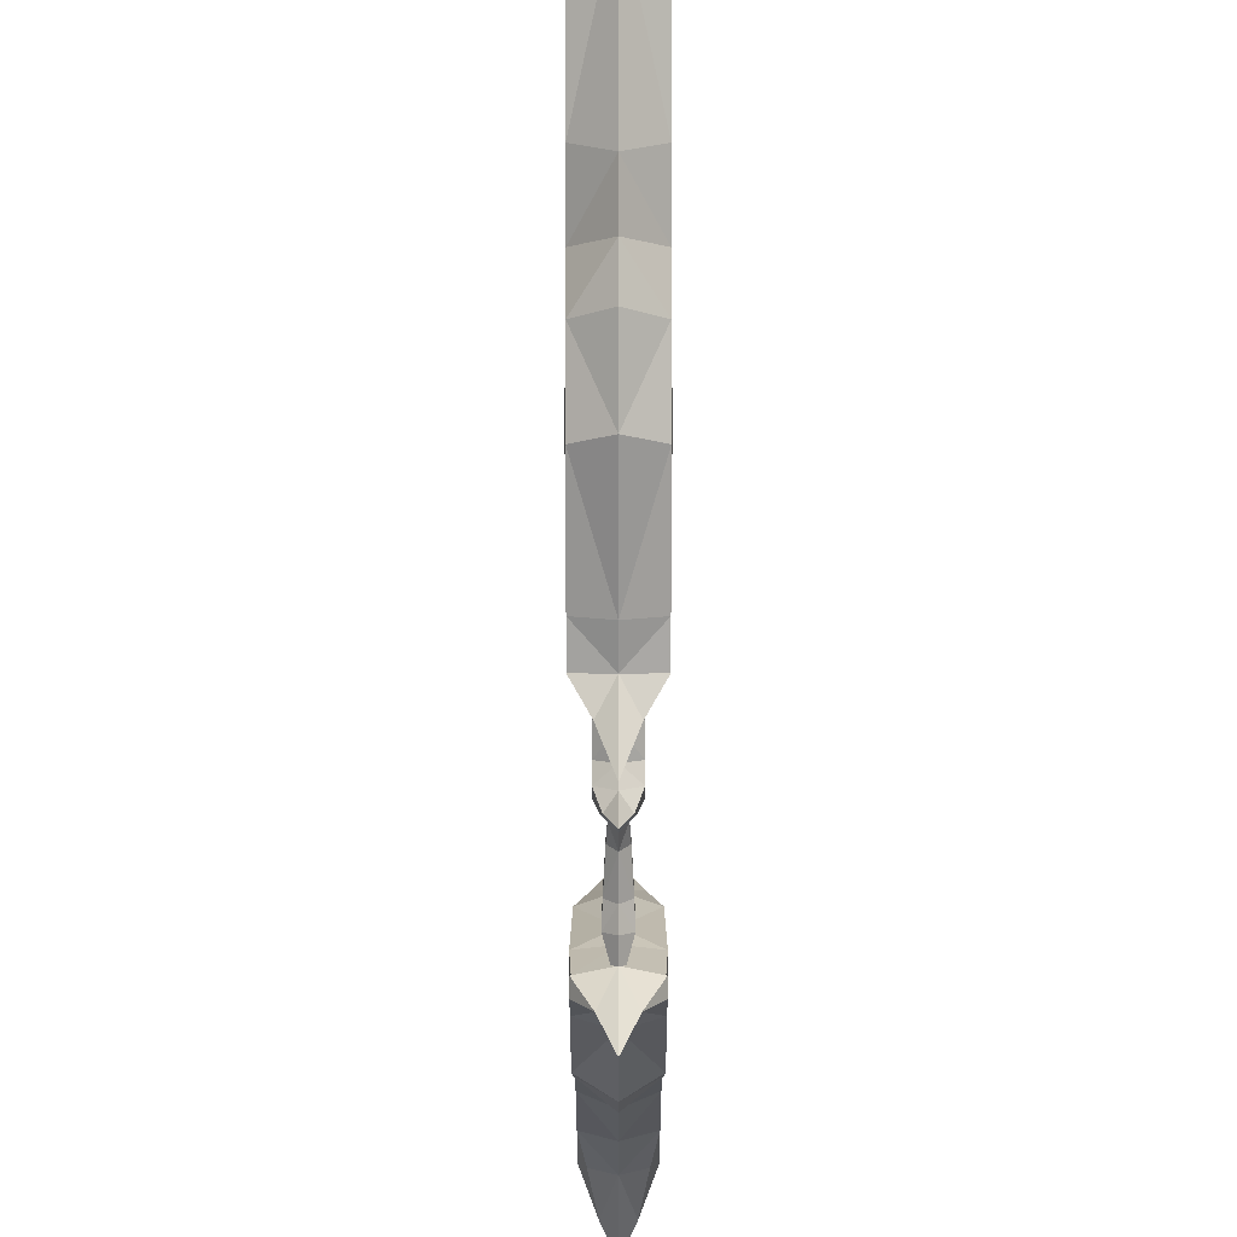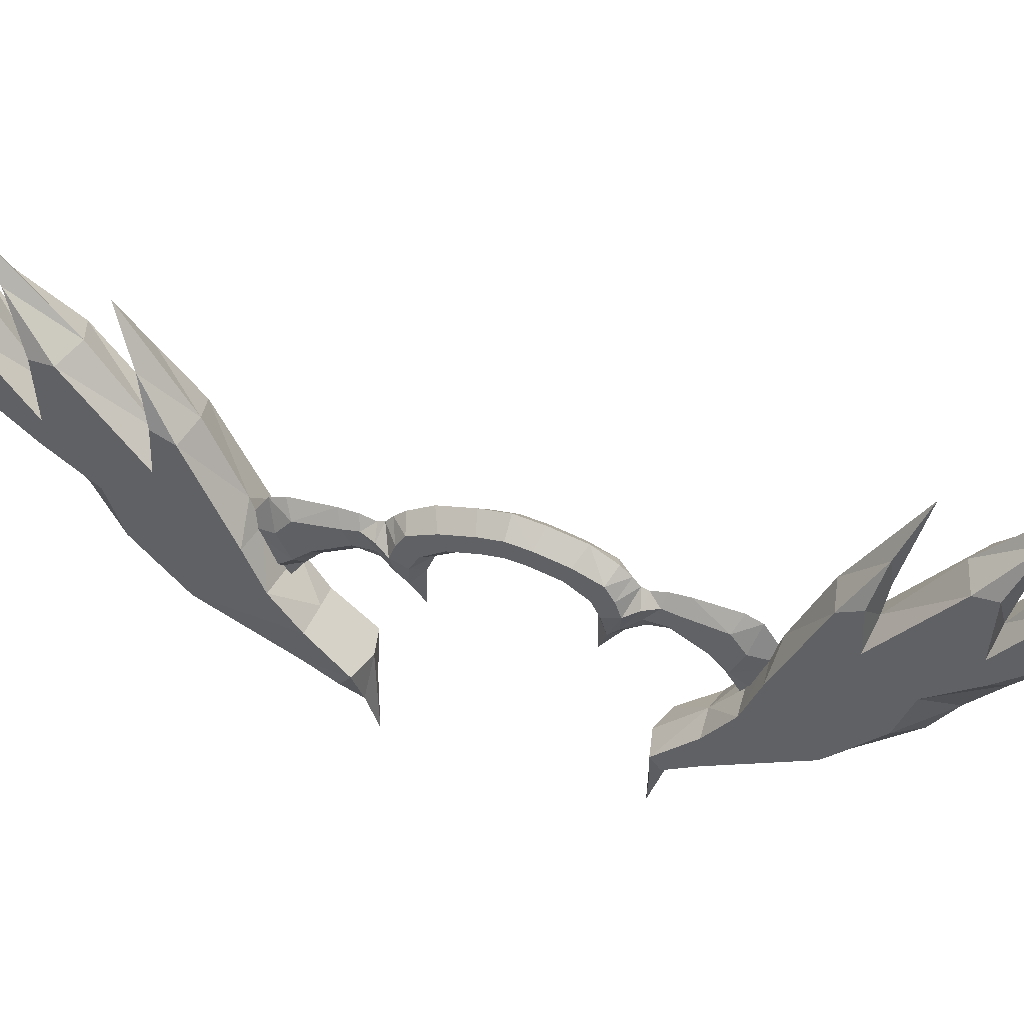
<metadata>
{"format":"obj","ext":"obj","renderer":"f3d","projection":"perspective","resolution":1024,"background":"white","views":[{"elev":-48.5,"azim":-0.0,"up":"+Z"},{"elev":41.6,"azim":-69.2,"up":"+Z"}]}
</metadata>
<code>
o bow
v 0.03 0.1442 -0.4699
v 0.03 0.125 -0.5031
v 0.03 0.08524 -0.479
v 0.03 0.09674 -0.4515
v 0.03 0.1697 -0.5189
v 0.0177 0.1452 -0.5688
v 0.01455 0.2316 -0.528
v 0.01455 0.247 -0.5031
v 0.01242 0.1943 -0.5287
v 0.01242 0.2193 -0.5003
v 0.05668 0.3813 -0.5486
v 0.01787 0.2911 -0.5553
v 0.01787 0.3203 -0.5092
v 0.03223 0.5355 -0.2947
v 0.05384 0.5109 -0.4489
v 0.02086 0.7362 -0.2095
v 0.05384 0.6761 -0.4046
v 0.05384 0.8705 -0.1991
v 0.03715 0.941 -0.14
v 0.05384 0.8473 -0.2843
v 0.05384 1.028 -0.2051
v 0.05384 1.161 -0.173
v 0.02584 1.234 -0.2075
v 0.05384 1.04 -0.2255
v 0.05384 0.8851 -0.3004
v 0.05384 0.6829 -0.4472
v 0.05352 0.5583 -0.5792
v 0.05384 0.4637 -0.6632
v 0.05384 0.2954 -0.7354
v 0.05384 0.2407 -0.7625
v 0.02561 0.2152 -0.8061
v 0.05384 0.2233 -0.7433
v 0.05067 0.2945 -0.6848
v 0.04122 1.137 -0.2024
v 0.01954 0.345 -0.5377
v 0.01954 0.3208 -0.5793
v 0.02121 0.1935 -0.5056
v 0.02121 0.1645 -0.5495
v 0.05384 0.5924 -0.5034
v 0.05384 0.7949 -0.271
v -0.007031 1.186 -0.09661
v 0.007031 1.186 -0.09661
v -0.003516 1.225 -0.009081
v -0.009844 1.079 -0.01459
v -0.007031 0.9322 -0.13
v 0.007031 0.9322 -0.13
v 0.03715 0.8988 -0.1608
v -0.01406 0.8642 -0.2872
v 0.01406 0.8642 -0.2872
v 0.05384 0.6484 -0.2997
v 0.05384 0.688 -0.2987
v 0.03 0.1399 -0.5292
v 0.03 0.1596 -0.4931
v 0.05384 0.4709 -0.3881
v 0.05384 0.5111 -0.3715
v 0.01406 1.009 -0.2315
v -0.01406 1.009 -0.2315
v 0.01406 1.158 -0.004433
v 0.02109 1.059 -0.1133
v 0.003516 1.225 -0.009081
v 0.009844 1.079 -0.01459
v 0.05384 0.3466 -0.6223
v 0.03 0.0335 -0.4677
v 0.03 0.04111 -0.439
v -0.03 0.1442 -0.4699
v -0.03 0.125 -0.5031
v -0.03 0.08524 -0.479
v -0.03 0.09674 -0.4515
v -0.03 0.1697 -0.5189
v -0.0177 0.1452 -0.5688
v -0.01455 0.2316 -0.528
v -0.01455 0.247 -0.5031
v -0.01242 0.1943 -0.5287
v -0.01242 0.2193 -0.5003
v 0 0.3713 -0.6283
v -0.05668 0.3813 -0.5486
v -0.01787 0.2911 -0.5553
v -0.01787 0.3203 -0.5092
v -0.03223 0.5355 -0.2947
v -0.05384 0.5109 -0.4489
v -0.02086 0.7362 -0.2095
v -0.05384 0.6761 -0.4046
v -0.05384 0.8705 -0.1991
v -0.03715 0.941 -0.14
v -0.05384 0.8473 -0.2843
v -0.05384 1.028 -0.2051
v -0.05384 1.161 -0.173
v -0.02584 1.234 -0.2075
v -0.05384 1.04 -0.2255
v -0.05384 0.8851 -0.3004
v -0.05384 0.6829 -0.4472
v -0.05352 0.5583 -0.5792
v -0.05384 0.4637 -0.6632
v -0.05384 0.2954 -0.7354
v -0.05384 0.2407 -0.7625
v -0.02561 0.2152 -0.8061
v -0.05384 0.2233 -0.7433
v -0.05067 0.2945 -0.6848
v -0.04122 1.137 -0.2024
v -0.01954 0.345 -0.5377
v -0.01954 0.3208 -0.5793
v -0.02121 0.1935 -0.5056
v -0.02121 0.1645 -0.5495
v -0.05384 0.5924 -0.5034
v -0.05384 0.7949 -0.271
v 0.007031 1.186 -0.09661
v -0.007031 1.186 -0.09661
v 0 1.154 -0.1758
v 0 1.276 0.07432
v 0.003516 1.225 -0.009081
v 0.009844 1.079 -0.01459
v 0.007031 0.9322 -0.13
v -0.007031 0.9322 -0.13
v -0.03715 0.8988 -0.1608
v 0.01406 0.8642 -0.2872
v -0.01406 0.8642 -0.2872
v -0.05384 0.6484 -0.2997
v -0.05384 0.688 -0.2987
v -0.03 0.1399 -0.5292
v -0.03 0.1596 -0.4931
v -0.05384 0.4709 -0.3881
v -0.05384 0.5111 -0.3715
v -0.01406 1.009 -0.2315
v 0.01406 1.009 -0.2315
v -0.01406 1.158 -0.004433
v -0.02109 1.059 -0.1133
v -0.003516 1.225 -0.009081
v -0.009844 1.079 -0.01459
v 0 0.1126 -0.5214
v 0 0.1553 -0.452
v 0 0.1118 -0.4284
v 0 0.07623 -0.5021
v 0 0.1268 -0.6132
v 0 0.1864 -0.4813
v 0 0.2285 -0.5439
v 0 0.2579 -0.4775
v 0 0.195 -0.5485
v 0 0.2252 -0.4786
v 0 0.3463 -0.6465
v 0 0.2848 -0.5712
v 0 0.3347 -0.4822
v 0 0.5814 -0.2028
v 0 0.5194 -0.4221
v 0 0.6847 -0.3827
v 0 0.8546 -0.1839
v 0 0.9912 -0.1075
v 0 0.9095 -0.1364
v 0 0.8879 -0.2477
v 0 1.042 -0.1658
v 0 1.172 -0.1566
v 0 1.301 -0.2218
v 0 1.047 -0.2377
v 0 1.13 -0.2212
v 0 0.8924 -0.3241
v 0 0.7018 -0.4886
v 0 0.5949 -0.6045
v 0 0.6399 -0.5479
v 0 0.4924 -0.6818
v 0 0.3028 -0.7501
v 0 0.2471 -0.7699
v 0 0.203 -0.8849
v 0 0.2093 -0.742
v 0 0.2893 -0.6737
v 0 0.7988 -0.1213
v 0 0.3098 -0.5962
v 0 0.3615 -0.4921
v 0 0.1985 -0.4851
v 0 0.1645 -0.5682
v 0 0.7791 -0.2527
v 0 0.7129 -0.2963
v 0 0.6283 -0.2875
v 0 0.1258 -0.5521
v 0 0.174 -0.4678
v 0 0.5318 -0.3636
v 0 0.4575 -0.3753
v -0.05384 0.3466 -0.6223
v 0 0.406 -0.5547
v 0 0.3911 -0.5016
v 0 0.3399 -0.6196
v 0 0.3731 -0.5476
v -0.03 0.0335 -0.4677
v -0.03 0.04111 -0.439
v 0 0.02767 -0.4899
v 0 0.05024 -0.4145
v 0.03 0 -0.4341
v 0.03 -0.1442 -0.4699
v 0.03 0 -0.4642
v 0.03 -0.125 -0.5031
v 0.03 -0.08524 -0.479
v 0.03 -0.09674 -0.4515
v 0.03 -0.1697 -0.5189
v 0.0177 -0.1452 -0.5688
v 0.01455 -0.2316 -0.528
v 0.01455 -0.247 -0.5031
v 0.01242 -0.1943 -0.5287
v 0.01242 -0.2193 -0.5003
v 0.05668 -0.3813 -0.5486
v 0.01787 -0.2911 -0.5553
v 0.01787 -0.3203 -0.5092
v 0.03223 -0.5355 -0.2947
v 0.05384 -0.5109 -0.4489
v 0.02086 -0.7362 -0.2095
v 0.05384 -0.6761 -0.4046
v 0.05384 -0.8705 -0.1991
v 0.03715 -0.941 -0.14
v 0.05384 -0.8473 -0.2843
v 0.05384 -1.028 -0.2051
v 0.05384 -1.161 -0.173
v 0.02584 -1.234 -0.2075
v 0.05384 -1.04 -0.2255
v 0.05384 -0.8851 -0.3004
v 0.05384 -0.6829 -0.4472
v 0.05352 -0.5583 -0.5792
v 0.05384 -0.4637 -0.6632
v 0.05384 -0.2954 -0.7354
v 0.05384 -0.2407 -0.7625
v 0.02561 -0.2152 -0.8061
v 0.05384 -0.2233 -0.7433
v 0.05067 -0.2945 -0.6848
v 0.04122 -1.137 -0.2024
v 0.01954 -0.345 -0.5377
v 0.01954 -0.3208 -0.5793
v 0.02121 -0.1935 -0.5056
v 0.02121 -0.1645 -0.5495
v 0.05384 -0.5924 -0.5034
v 0.05384 -0.7949 -0.271
v -0.007031 -1.186 -0.09661
v 0.007031 -1.186 -0.09661
v -0.003516 -1.225 -0.009081
v -0.009844 -1.079 -0.01459
v -0.007031 -0.9322 -0.13
v 0.007031 -0.9322 -0.13
v 0.03715 -0.8988 -0.1608
v -0.01406 -0.8642 -0.2872
v 0.01406 -0.8642 -0.2872
v 0.05384 -0.6484 -0.2997
v 0.05384 -0.688 -0.2987
v 0.03 -0.1399 -0.5292
v 0.03 -0.1596 -0.4931
v 0.05384 -0.4709 -0.3881
v 0.05384 -0.5111 -0.3715
v 0.01406 -1.009 -0.2315
v -0.01406 -1.009 -0.2315
v 0.01406 -1.158 -0.004433
v 0.02109 -1.059 -0.1133
v 0.003516 -1.225 -0.009081
v 0.009844 -1.079 -0.01459
v 0.05384 -0.3466 -0.6223
v 0.03 -0.0335 -0.4677
v 0.03 -0.04111 -0.439
v -0.03 0 -0.4341
v -0.03 -0.1442 -0.4699
v -0.03 0 -0.4642
v -0.03 -0.125 -0.5031
v -0.03 -0.08524 -0.479
v -0.03 -0.09674 -0.4515
v -0.03 -0.1697 -0.5189
v -0.0177 -0.1452 -0.5688
v -0.01455 -0.2316 -0.528
v -0.01455 -0.247 -0.5031
v -0.01242 -0.1943 -0.5287
v -0.01242 -0.2193 -0.5003
v 0 -0.3713 -0.6283
v -0.05668 -0.3813 -0.5486
v -0.01787 -0.2911 -0.5553
v -0.01787 -0.3203 -0.5092
v -0.03223 -0.5355 -0.2947
v -0.05384 -0.5109 -0.4489
v -0.02086 -0.7362 -0.2095
v -0.05384 -0.6761 -0.4046
v -0.05384 -0.8705 -0.1991
v -0.03715 -0.941 -0.14
v -0.05384 -0.8473 -0.2843
v -0.05384 -1.028 -0.2051
v -0.05384 -1.161 -0.173
v -0.02584 -1.234 -0.2075
v -0.05384 -1.04 -0.2255
v -0.05384 -0.8851 -0.3004
v -0.05384 -0.6829 -0.4472
v -0.05352 -0.5583 -0.5792
v -0.05384 -0.4637 -0.6632
v -0.05384 -0.2954 -0.7354
v -0.05384 -0.2407 -0.7625
v -0.02561 -0.2152 -0.8061
v -0.05384 -0.2233 -0.7433
v -0.05067 -0.2945 -0.6848
v -0.04122 -1.137 -0.2024
v -0.01954 -0.345 -0.5377
v -0.01954 -0.3208 -0.5793
v -0.02121 -0.1935 -0.5056
v -0.02121 -0.1645 -0.5495
v -0.05384 -0.5924 -0.5034
v -0.05384 -0.7949 -0.271
v 0.007031 -1.186 -0.09661
v -0.007031 -1.186 -0.09661
v 0 -1.154 -0.1758
v 0 -1.276 0.07432
v 0.003516 -1.225 -0.009081
v 0.009844 -1.079 -0.01459
v 0.007031 -0.9322 -0.13
v -0.007031 -0.9322 -0.13
v -0.03715 -0.8988 -0.1608
v 0.01406 -0.8642 -0.2872
v -0.01406 -0.8642 -0.2872
v -0.05384 -0.6484 -0.2997
v -0.05384 -0.688 -0.2987
v -0.03 -0.1399 -0.5292
v -0.03 -0.1596 -0.4931
v -0.05384 -0.4709 -0.3881
v -0.05384 -0.5111 -0.3715
v -0.01406 -1.009 -0.2315
v 0.01406 -1.009 -0.2315
v -0.01406 -1.158 -0.004433
v -0.02109 -1.059 -0.1133
v -0.003516 -1.225 -0.009081
v -0.009844 -1.079 -0.01459
v 0 0 -0.4857
v 0 -0.1126 -0.5214
v 0 0 -0.4081
v 0 -0.1553 -0.452
v 0 -0.1118 -0.4284
v 0 -0.07623 -0.5021
v 0 -0.1268 -0.6132
v 0 -0.1864 -0.4813
v 0 -0.2285 -0.5439
v 0 -0.2579 -0.4775
v 0 -0.195 -0.5485
v 0 -0.2252 -0.4786
v 0 -0.3463 -0.6465
v 0 -0.2848 -0.5712
v 0 -0.3347 -0.4822
v 0 -0.5814 -0.2028
v 0 -0.5194 -0.4221
v 0 -0.6847 -0.3827
v 0 -0.8546 -0.1839
v 0 -0.9912 -0.1075
v 0 -0.9095 -0.1364
v 0 -0.8879 -0.2477
v 0 -1.042 -0.1658
v 0 -1.172 -0.1566
v 0 -1.301 -0.2218
v 0 -1.047 -0.2377
v 0 -1.13 -0.2212
v 0 -0.8924 -0.3241
v 0 -0.7018 -0.4886
v 0 -0.5949 -0.6045
v 0 -0.6399 -0.5479
v 0 -0.4924 -0.6818
v 0 -0.3028 -0.7501
v 0 -0.2471 -0.7699
v 0 -0.203 -0.8849
v 0 -0.2093 -0.742
v 0 -0.2893 -0.6737
v 0 -0.7988 -0.1213
v 0 -0.3098 -0.5962
v 0 -0.3615 -0.4921
v 0 -0.1985 -0.4851
v 0 -0.1645 -0.5682
v 0 -0.7791 -0.2527
v 0 -0.7129 -0.2963
v 0 -0.6283 -0.2875
v 0 -0.1258 -0.5521
v 0 -0.174 -0.4678
v 0 -0.5318 -0.3636
v 0 -0.4575 -0.3753
v -0.05384 -0.3466 -0.6223
v 0 -0.406 -0.5547
v 0 -0.3911 -0.5016
v 0 -0.3399 -0.6196
v 0 -0.3731 -0.5476
v -0.03 -0.0335 -0.4677
v -0.03 -0.04111 -0.439
v 0 -0.02767 -0.4899
v 0 -0.05024 -0.4145
f 132 2 3
f 2 4 3
f 52 5 53
f 3 64 63
f 132 63 183
f 10 7 8
f 53 134 173
f 138 8 136
f 167 10 138
f 37 9 10
f 36 140 165
f 35 177 166
f 136 13 141
f 8 12 13
f 13 166 141
f 12 35 13
f 165 75 36
f 5 38 37
f 134 37 167
f 1 173 130
f 2 53 1
f 129 52 2
f 6 168 38
f 177 36 75
f 135 12 7
f 38 137 9
f 9 135 7
f 172 6 52
f 4 184 64
f 1 131 4
f 64 319 185
f 183 187 317
f 63 185 187
f 132 66 129
f 68 66 67
f 69 119 120
f 182 67 181
f 181 132 183
f 74 71 73
f 134 120 173
f 138 72 74
f 167 74 102
f 102 73 103
f 101 140 77
f 100 166 177
f 136 78 72
f 72 77 71
f 166 78 141
f 100 77 78
f 75 165 101
f 69 103 70
f 134 102 69
f 173 65 130
f 120 66 65
f 119 129 66
f 70 168 133
f 101 177 75
f 77 135 71
f 103 137 168
f 73 135 137
f 70 172 119
f 184 68 182
f 131 65 68
f 319 182 251
f 253 183 317
f 251 181 253
f 322 188 318
f 190 188 189
f 317 185 187
f 191 238 239
f 250 189 249
f 249 322 373
f 196 193 195
f 324 239 363
f 328 194 196
f 357 196 223
f 223 195 224
f 222 330 198
f 221 356 367
f 326 199 194
f 194 198 193
f 356 199 331
f 221 198 199
f 263 355 222
f 191 224 192
f 324 223 191
f 363 186 320
f 239 188 186
f 238 318 188
f 192 358 323
f 222 367 263
f 198 325 193
f 224 327 358
f 195 325 327
f 192 362 238
f 374 190 250
f 321 186 190
f 319 250 185
f 187 373 317
f 185 249 187
f 322 254 255
f 254 256 255
f 317 251 319
f 307 257 308
f 255 372 371
f 322 371 373
f 262 259 260
f 308 324 363
f 328 260 326
f 357 262 328
f 290 261 262
f 289 330 355
f 288 367 356
f 326 266 331
f 260 265 266
f 266 356 331
f 265 288 266
f 355 263 289
f 257 291 290
f 324 290 357
f 252 363 320
f 254 308 252
f 318 307 254
f 258 358 291
f 367 289 263
f 325 265 259
f 291 327 261
f 261 325 259
f 362 258 307
f 256 374 372
f 252 321 256
f 372 319 251
f 373 253 317
f 371 251 253
f 132 129 2
f 2 1 4
f 52 6 5
f 3 4 64
f 132 3 63
f 10 9 7
f 53 5 134
f 138 10 8
f 167 37 10
f 37 38 9
f 36 12 140
f 136 8 13
f 8 7 12
f 13 35 166
f 12 36 35
f 165 139 75
f 5 6 38
f 134 5 37
f 1 53 173
f 2 52 53
f 129 172 52
f 6 133 168
f 177 35 36
f 135 140 12
f 38 168 137
f 9 137 135
f 172 133 6
f 4 131 184
f 1 130 131
f 64 184 319
f 183 63 187
f 63 64 185
f 132 67 66
f 68 65 66
f 69 70 119
f 182 68 67
f 181 67 132
f 74 72 71
f 134 69 120
f 138 136 72
f 167 138 74
f 102 74 73
f 101 165 140
f 136 141 78
f 72 78 77
f 166 100 78
f 100 101 77
f 75 139 165
f 69 102 103
f 134 167 102
f 173 120 65
f 120 119 66
f 119 172 129
f 70 103 168
f 101 100 177
f 77 140 135
f 103 73 137
f 73 71 135
f 70 133 172
f 184 131 68
f 131 130 65
f 319 184 182
f 253 181 183
f 251 182 181
f 322 189 188
f 190 186 188
f 317 319 185
f 191 192 238
f 250 190 189
f 249 189 322
f 196 194 193
f 324 191 239
f 328 326 194
f 357 328 196
f 223 196 195
f 222 355 330
f 326 331 199
f 194 199 198
f 356 221 199
f 221 222 198
f 263 329 355
f 191 223 224
f 324 357 223
f 363 239 186
f 239 238 188
f 238 362 318
f 192 224 358
f 222 221 367
f 198 330 325
f 224 195 327
f 195 193 325
f 192 323 362
f 374 321 190
f 321 320 186
f 319 374 250
f 187 249 373
f 185 250 249
f 322 318 254
f 254 252 256
f 317 253 251
f 307 258 257
f 255 256 372
f 322 255 371
f 262 261 259
f 308 257 324
f 328 262 260
f 357 290 262
f 290 291 261
f 289 265 330
f 326 260 266
f 260 259 265
f 266 288 356
f 265 289 288
f 355 329 263
f 257 258 291
f 324 257 290
f 252 308 363
f 254 307 308
f 318 362 307
f 258 323 358
f 367 288 289
f 325 330 265
f 291 358 327
f 261 327 325
f 362 323 258
f 256 321 374
f 252 320 321
f 372 374 319
f 373 371 253
f 371 372 251
f 27 15 11
f 175 14 142
f 55 143 174
f 19 148 146
f 148 21 149
f 149 22 150
f 150 23 151
f 152 25 154
f 154 26 155
f 27 158 156
f 28 159 158
f 29 160 159
f 160 31 161
f 31 162 161
f 32 163 162
f 54 15 55
f 50 51 16
f 170 16 51
f 171 16 164
f 145 47 147
f 23 153 151
f 23 22 34
f 21 34 22
f 25 21 20
f 20 26 25
f 155 39 157
f 28 11 62
f 28 33 29
f 29 32 30
f 31 30 32
f 39 17 15
f 144 40 169
f 145 40 18
f 40 20 18
f 19 18 20
f 144 51 17
f 143 50 171
f 17 50 15
f 14 54 55
f 14 174 142
f 178 54 175
f 27 157 39
f 19 147 47
f 24 153 34
f 180 62 11
f 178 180 11
f 62 163 33
f 80 92 76
f 175 79 121
f 143 122 174
f 148 84 146
f 148 86 85
f 149 87 86
f 150 88 87
f 152 90 89
f 154 91 90
f 158 92 156
f 159 93 158
f 160 94 159
f 160 96 95
f 162 96 161
f 163 97 162
f 121 80 76
f 117 81 118
f 170 81 164
f 171 81 117
f 145 114 83
f 153 88 151
f 88 99 87
f 86 99 89
f 86 90 85
f 91 85 90
f 155 104 91
f 76 93 176
f 98 93 94
f 94 97 98
f 96 97 95
f 82 104 80
f 144 105 82
f 145 105 169
f 85 105 83
f 84 83 114
f 144 118 170
f 143 117 80
f 117 82 80
f 79 122 121
f 174 79 142
f 178 121 76
f 92 157 156
f 84 147 146
f 89 153 152
f 176 180 76
f 178 76 180
f 176 163 179
f 201 213 197
f 365 200 240
f 333 241 364
f 338 205 336
f 338 207 206
f 339 208 207
f 340 209 208
f 342 211 210
f 344 212 211
f 348 213 346
f 349 214 348
f 350 215 349
f 350 217 216
f 352 217 351
f 353 218 352
f 240 201 197
f 236 202 237
f 360 202 354
f 361 202 236
f 335 233 204
f 343 209 341
f 209 220 208
f 207 220 210
f 207 211 206
f 212 206 211
f 345 225 212
f 197 214 248
f 219 214 215
f 215 218 219
f 217 218 216
f 203 225 201
f 334 226 203
f 335 226 359
f 206 226 204
f 205 204 233
f 334 237 360
f 333 236 201
f 236 203 201
f 200 241 240
f 364 200 332
f 368 240 197
f 213 347 346
f 205 337 336
f 210 343 342
f 248 370 197
f 368 197 370
f 248 353 369
f 280 268 264
f 365 267 332
f 310 333 364
f 272 338 336
f 338 274 339
f 339 275 340
f 340 276 341
f 342 278 344
f 344 279 345
f 280 348 346
f 281 349 348
f 282 350 349
f 350 284 351
f 284 352 351
f 285 353 352
f 309 268 310
f 305 306 269
f 360 269 306
f 361 269 354
f 335 302 337
f 276 343 341
f 276 275 287
f 274 287 275
f 278 274 273
f 273 279 278
f 345 292 347
f 281 264 366
f 281 286 282
f 282 285 283
f 284 283 285
f 292 270 268
f 334 293 359
f 335 293 271
f 293 273 271
f 272 271 273
f 334 306 270
f 333 305 361
f 270 305 268
f 267 309 310
f 267 364 332
f 368 309 365
f 280 347 292
f 272 337 302
f 277 343 287
f 370 366 264
f 368 370 264
f 366 353 286
f 27 39 15
f 175 54 14
f 55 15 143
f 19 20 148
f 148 20 21
f 149 21 22
f 150 22 23
f 152 24 25
f 154 25 26
f 27 28 158
f 28 29 159
f 29 30 160
f 160 30 31
f 31 32 162
f 32 33 163
f 54 11 15
f 170 164 16
f 171 50 16
f 145 18 47
f 23 34 153
f 21 24 34
f 25 24 21
f 20 17 26
f 155 26 39
f 28 27 11
f 28 62 33
f 29 33 32
f 39 26 17
f 144 17 40
f 145 169 40
f 40 17 20
f 19 47 18
f 144 170 51
f 143 15 50
f 17 51 50
f 14 55 174
f 178 11 54
f 27 156 157
f 19 146 147
f 24 152 153
f 180 179 62
f 62 179 163
f 80 104 92
f 175 142 79
f 143 80 122
f 148 85 84
f 148 149 86
f 149 150 87
f 150 151 88
f 152 154 90
f 154 155 91
f 158 93 92
f 159 94 93
f 160 95 94
f 160 161 96
f 162 97 96
f 163 98 97
f 121 122 80
f 170 118 81
f 171 164 81
f 145 147 114
f 153 99 88
f 86 87 99
f 86 89 90
f 91 82 85
f 155 157 104
f 76 92 93
f 98 176 93
f 94 95 97
f 82 91 104
f 144 169 105
f 145 83 105
f 85 82 105
f 84 85 83
f 144 82 118
f 143 171 117
f 117 118 82
f 174 122 79
f 178 175 121
f 92 104 157
f 84 114 147
f 89 99 153
f 176 179 180
f 176 98 163
f 201 225 213
f 365 332 200
f 333 201 241
f 338 206 205
f 338 339 207
f 339 340 208
f 340 341 209
f 342 344 211
f 344 345 212
f 348 214 213
f 349 215 214
f 350 216 215
f 350 351 217
f 352 218 217
f 353 219 218
f 240 241 201
f 360 237 202
f 361 354 202
f 335 337 233
f 343 220 209
f 207 208 220
f 207 210 211
f 212 203 206
f 345 347 225
f 197 213 214
f 219 248 214
f 215 216 218
f 203 212 225
f 334 359 226
f 335 204 226
f 206 203 226
f 205 206 204
f 334 203 237
f 333 361 236
f 236 237 203
f 364 241 200
f 368 365 240
f 213 225 347
f 205 233 337
f 210 220 343
f 248 369 370
f 248 219 353
f 280 292 268
f 365 309 267
f 310 268 333
f 272 273 338
f 338 273 274
f 339 274 275
f 340 275 276
f 342 277 278
f 344 278 279
f 280 281 348
f 281 282 349
f 282 283 350
f 350 283 284
f 284 285 352
f 285 286 353
f 309 264 268
f 360 354 269
f 361 305 269
f 335 271 302
f 276 287 343
f 274 277 287
f 278 277 274
f 273 270 279
f 345 279 292
f 281 280 264
f 281 366 286
f 282 286 285
f 292 279 270
f 334 270 293
f 335 359 293
f 293 270 273
f 272 302 271
f 334 360 306
f 333 268 305
f 270 306 305
f 267 310 364
f 368 264 309
f 280 346 347
f 272 336 337
f 277 342 343
f 370 369 366
f 366 369 353
f 41 42 108
f 43 109 60
f 46 48 49
f 49 57 56
f 44 61 109
f 109 61 58
f 46 56 59
f 59 108 42
f 42 43 60
f 108 56 57
f 109 58 60
f 42 58 59
f 44 46 61
f 59 61 46
f 106 108 107
f 110 127 109
f 116 112 113
f 124 116 123
f 111 109 128
f 109 125 128
f 123 113 126
f 108 126 107
f 127 106 107
f 108 124 123
f 109 127 125
f 107 125 127
f 113 111 128
f 128 126 113
f 227 296 228
f 229 246 297
f 235 231 232
f 243 235 242
f 230 297 247
f 297 244 247
f 242 232 245
f 296 245 228
f 246 227 228
f 296 243 242
f 297 246 244
f 228 244 246
f 232 230 247
f 247 245 232
f 294 295 296
f 298 297 315
f 301 303 304
f 304 312 311
f 299 316 297
f 297 316 313
f 301 311 314
f 314 296 295
f 295 298 315
f 296 311 312
f 297 313 315
f 295 313 314
f 299 301 316
f 314 316 301
f 46 45 48
f 49 48 57
f 46 49 56
f 59 56 108
f 42 41 43
f 42 60 58
f 44 45 46
f 59 58 61
f 116 115 112
f 124 115 116
f 123 116 113
f 108 123 126
f 127 110 106
f 107 126 125
f 113 112 111
f 128 125 126
f 235 234 231
f 243 234 235
f 242 235 232
f 296 242 245
f 246 229 227
f 228 245 244
f 232 231 230
f 247 244 245
f 301 300 303
f 304 303 312
f 301 304 311
f 314 311 296
f 295 294 298
f 295 315 313
f 299 300 301
f 314 313 316

</code>
